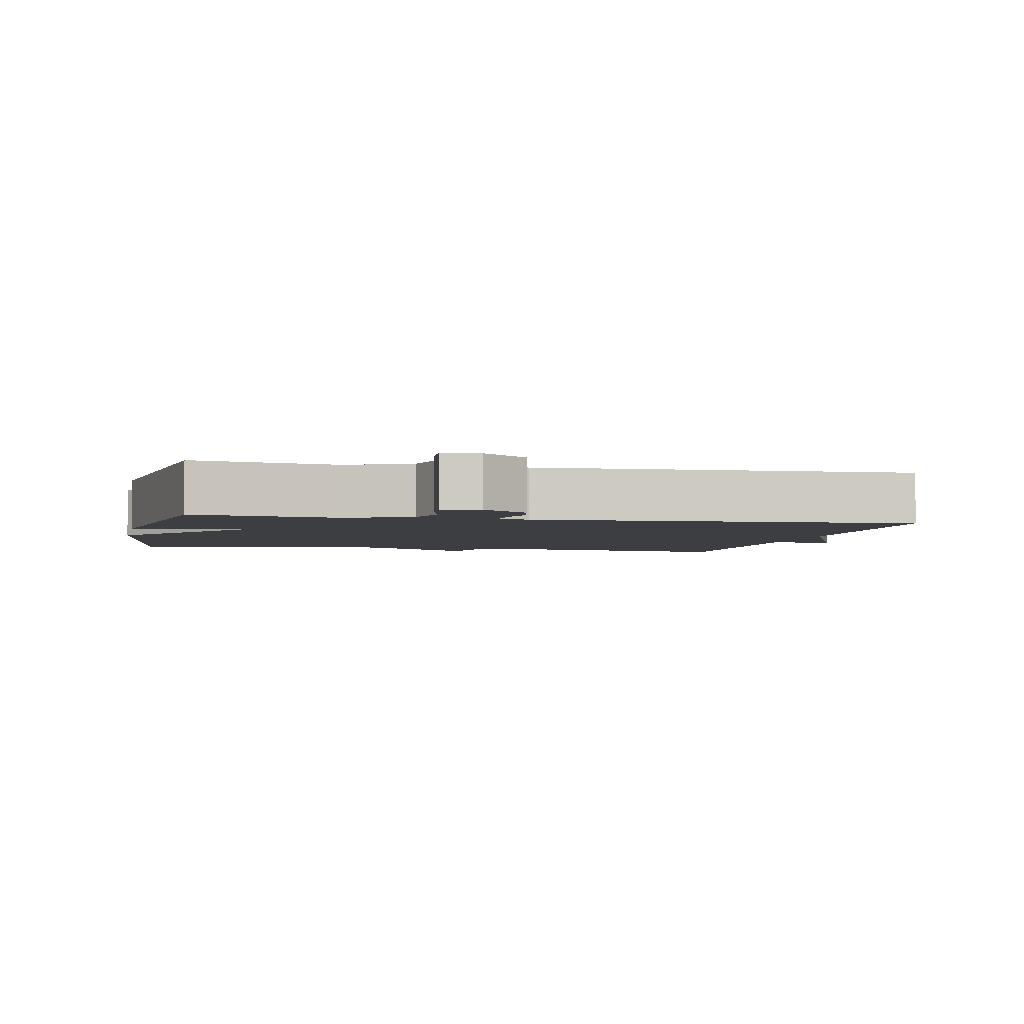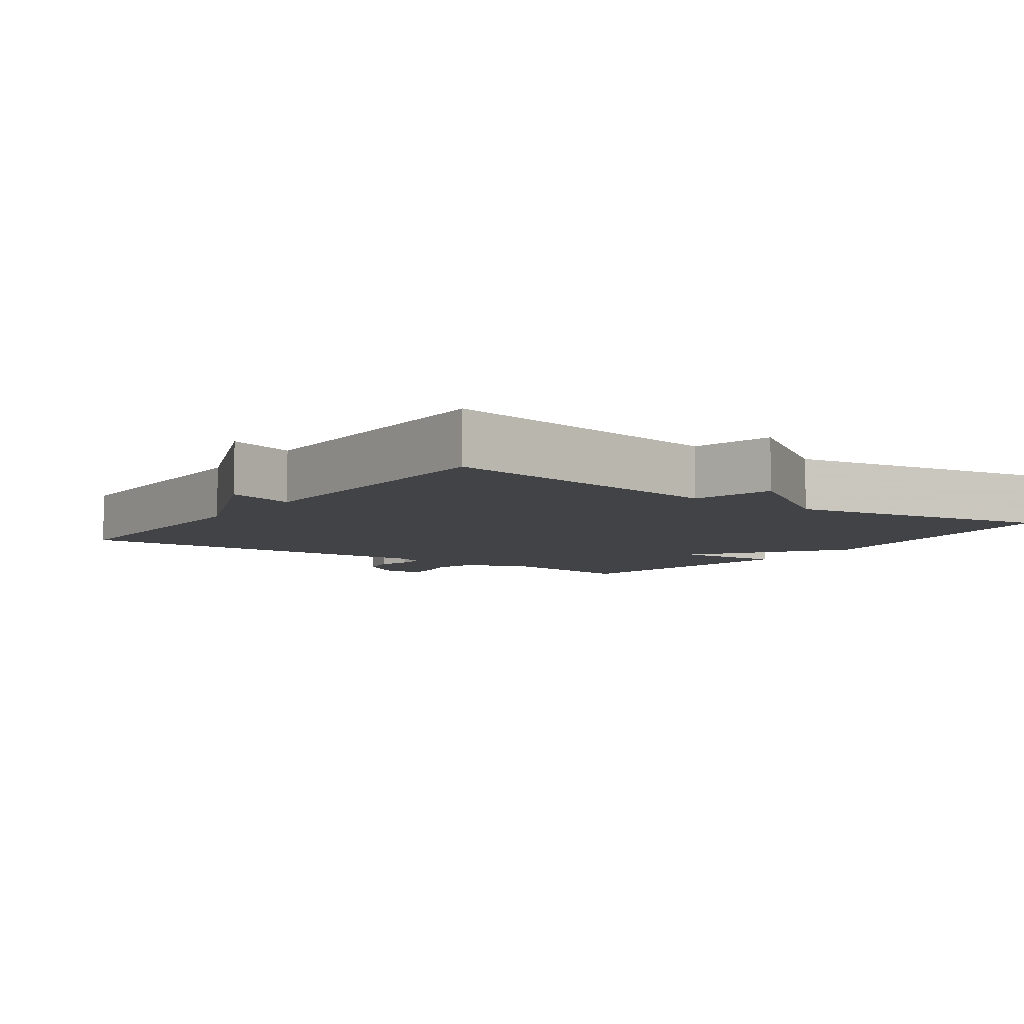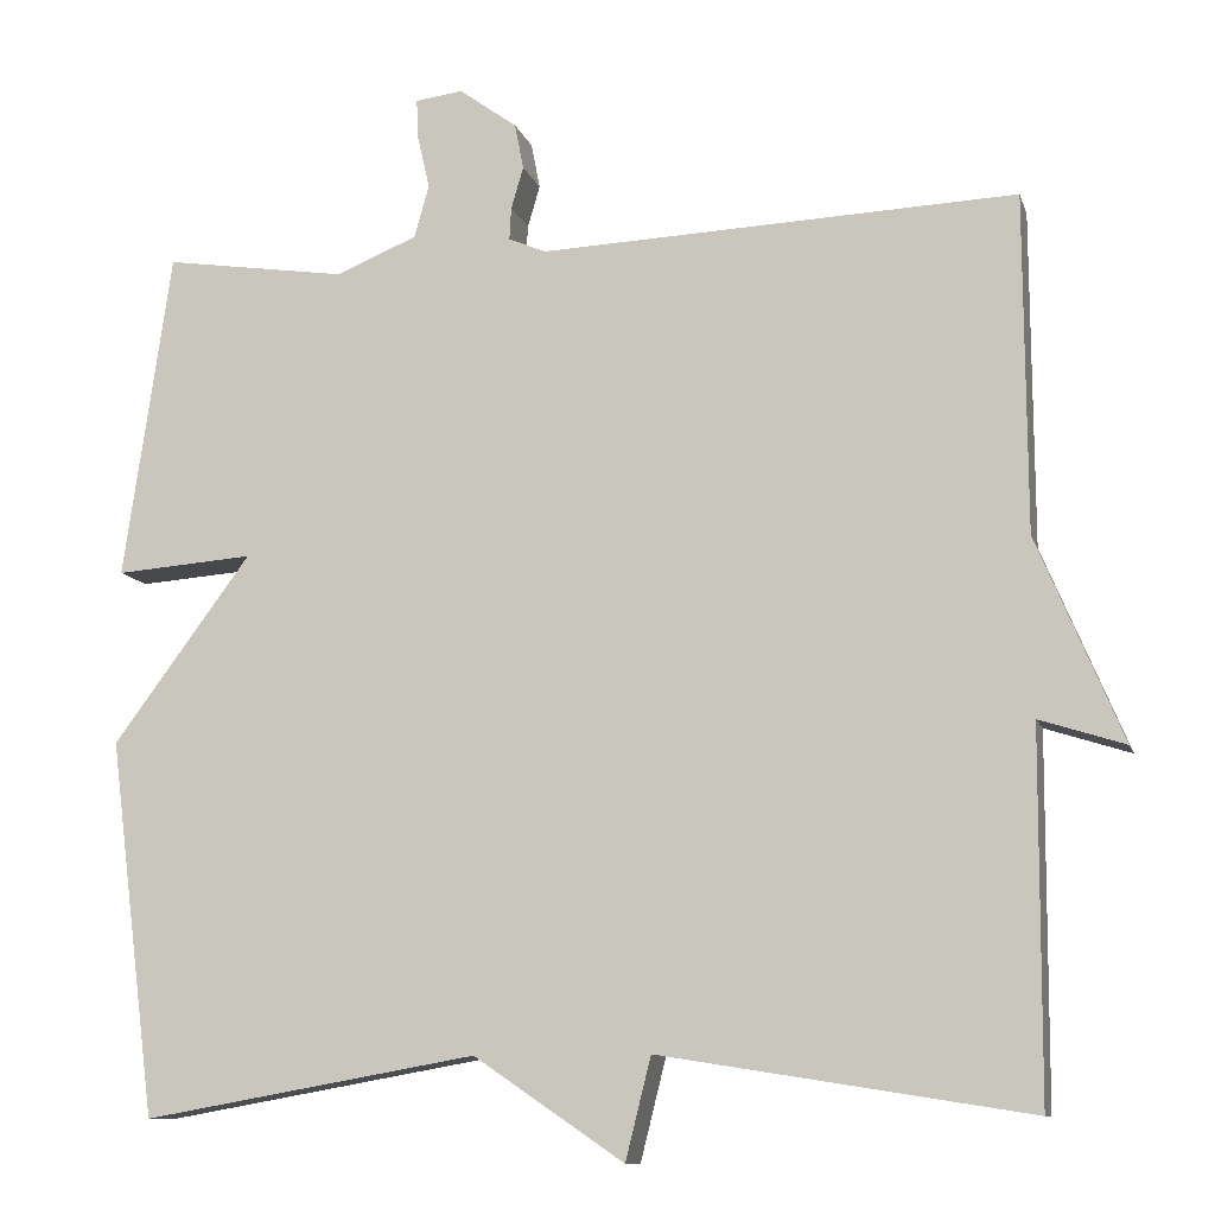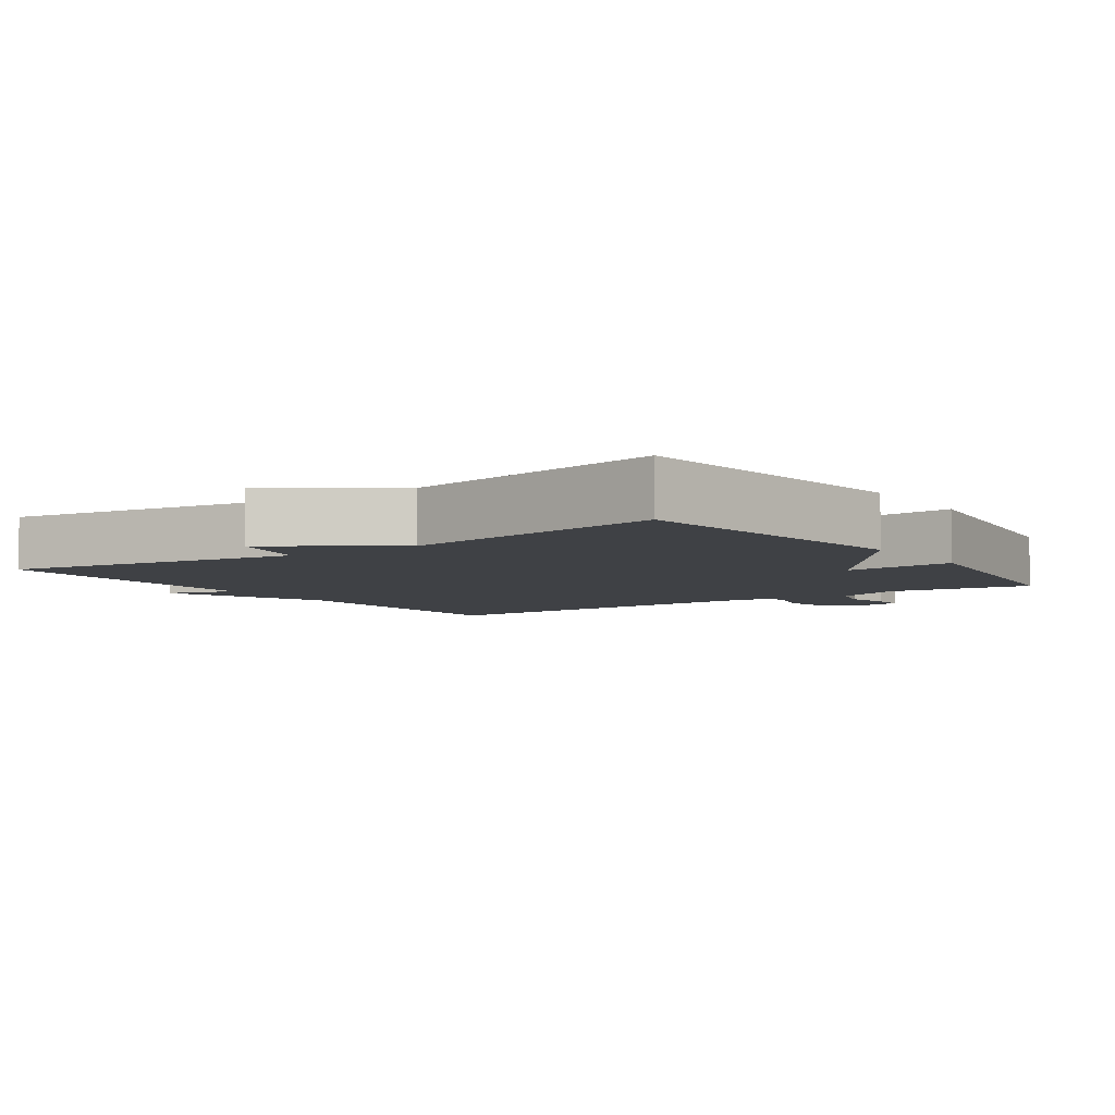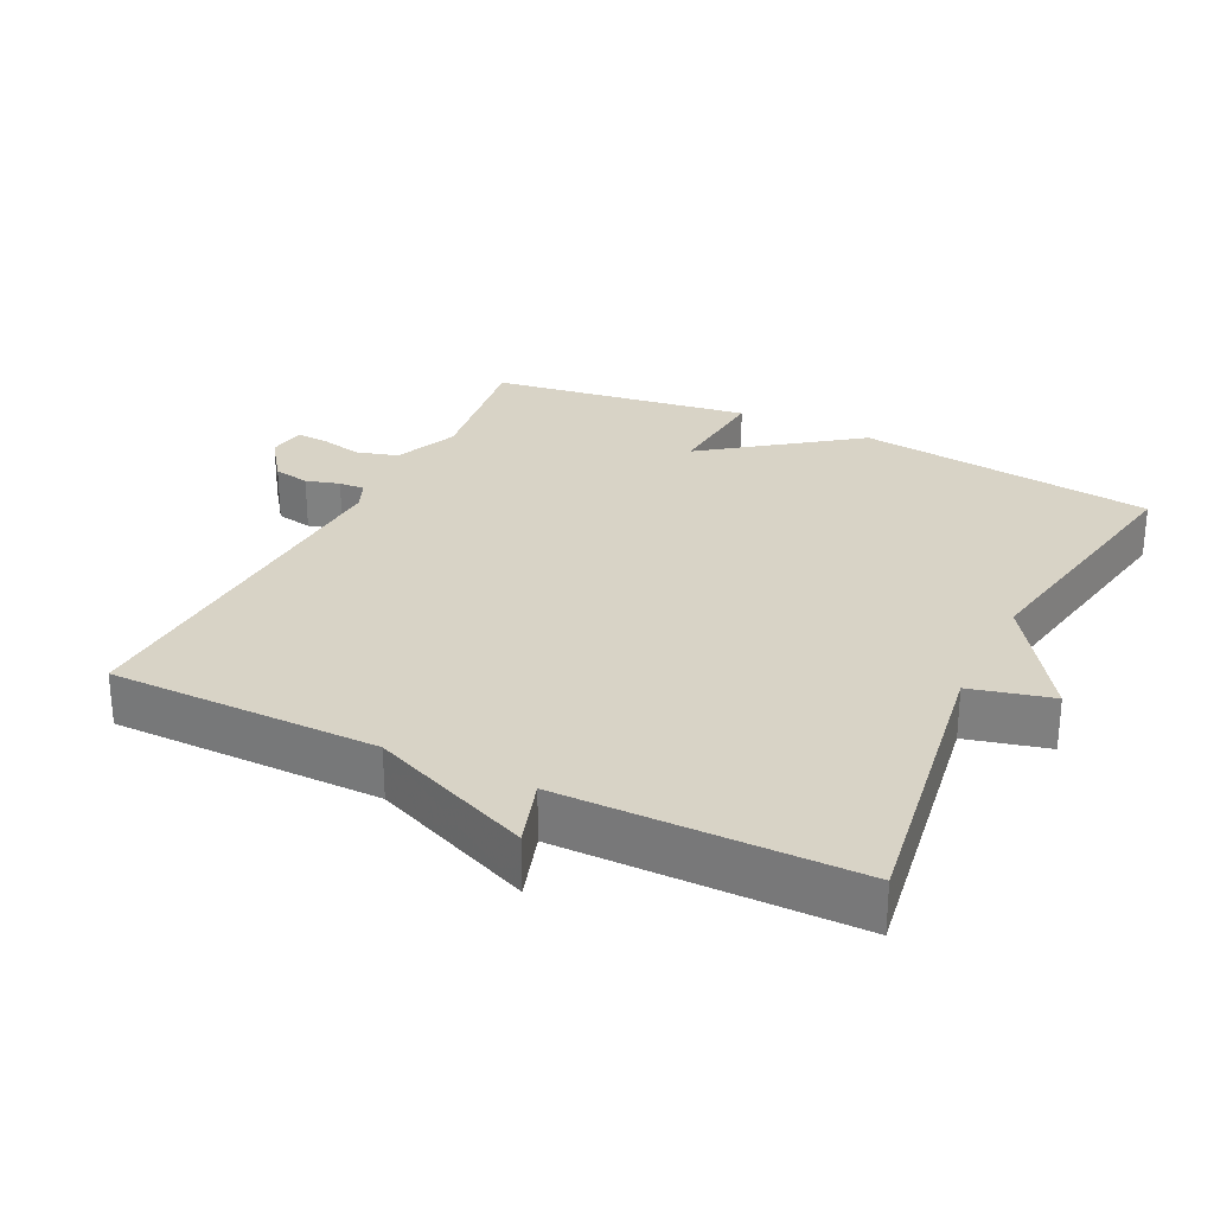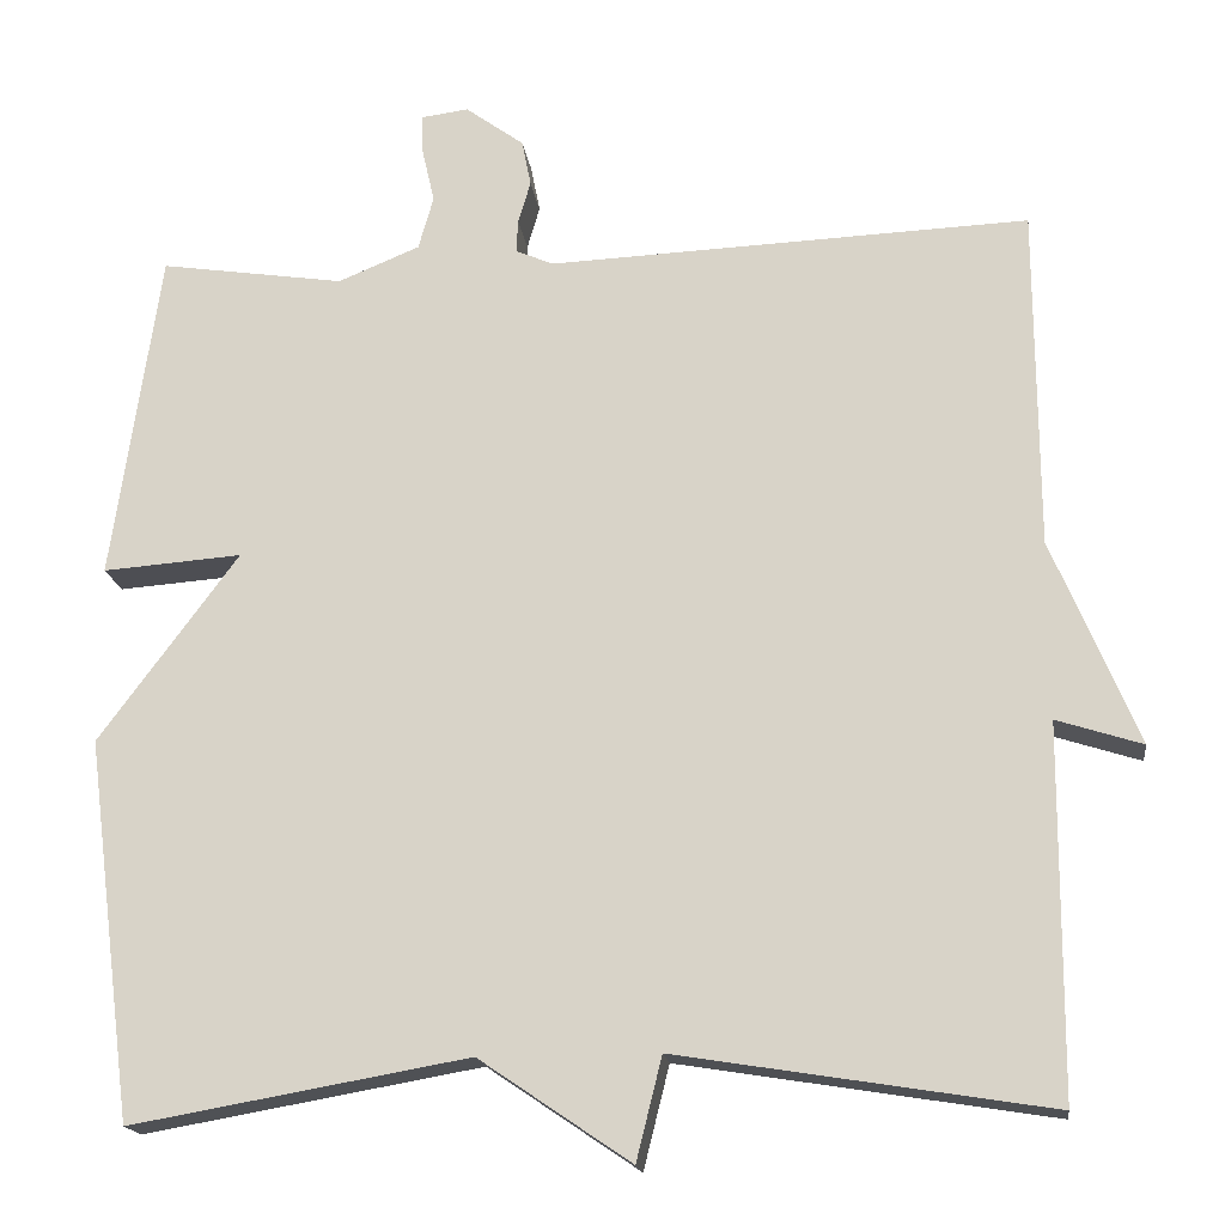
<metadata>
{"format":"obj","ext":"obj","renderer":"f3d","projection":"perspective","resolution":1024,"background":"white","views":[{"elev":-3.4,"azim":-12.0,"up":"+Y"},{"elev":-6.9,"azim":144.4,"up":"+Y"},{"elev":-10.6,"azim":14.4,"up":"+Z"},{"elev":-5.7,"azim":-145.1,"up":"+Y"},{"elev":28.0,"azim":116.2,"up":"+Y"},{"elev":-17.3,"azim":7.2,"up":"+Z"}]}
</metadata>
<code>
v 0.5 0.07 0.5
v 0.502 0.07 0.116
v 0.599 0.07 -0.115
v 0.502 0.07 -0.084
v 0.5 0.07 -0.5
v 0.08 0.07 -0.433
v 0.051 0.07 -0.549
v -0.12 0.07 -0.433
v -0.5 0.07 -0.5
v -0.554 0.07 -0.073
v -0.397 0.07 0.139
v -0.554 0.07 0.127
v -0.5 0.07 0.5
v -0.292 0.07 0.469
v -0.2 0.07 0.507
v -0.183 0.07 0.567
v -0.197 0.07 0.628
v -0.199 0.07 0.673
v -0.145 0.07 0.68
v -0.079 0.07 0.632
v -0.069 0.07 0.58
v -0.083 0.07 0.532
v -0.085 0.07 0.495
v -0.042 0.07 0.477
v 0.5 0 0.5
v 0.502 0 0.116
v 0.599 0 -0.115
v 0.502 0 -0.084
v 0.5 0 -0.5
v 0.08 0 -0.433
v 0.051 0 -0.549
v -0.12 0 -0.433
v -0.5 0 -0.5
v -0.554 0 -0.073
v -0.397 0 0.139
v -0.554 0 0.127
v -0.5 0 0.5
v -0.292 0 0.469
v -0.2 0 0.507
v -0.183 0 0.567
v -0.197 0 0.628
v -0.199 0 0.673
v -0.145 0 0.68
v -0.079 0 0.632
v -0.069 0 0.58
v -0.083 0 0.532
v -0.085 0 0.495
v -0.042 0 0.477
f 20 21 22
f 19 20 22
f 18 19 22
f 17 18 22
f 16 17 22
f 15 16 22 23
f 14 15 23 24
f 11 12 13 14
f 8 9 10 11
f 11 14 24
f 8 11 24
f 7 8 24
f 6 7 24
f 24 1 2
f 6 24 2
f 5 6 2
f 4 5 2
f 2 3 4
f 46 45 44
f 46 44 43
f 46 43 42
f 46 42 41
f 46 41 40
f 47 46 40 39
f 48 47 39 38
f 38 37 36 35
f 35 34 33 32
f 48 38 35
f 48 35 32
f 48 32 31
f 48 31 30
f 26 25 48
f 26 48 30
f 26 30 29
f 26 29 28
f 28 27 26
f 1 25 26 2
f 2 26 27 3
f 3 27 28 4
f 4 28 29 5
f 5 29 30 6
f 6 30 31 7
f 7 31 32 8
f 8 32 33 9
f 9 33 34 10
f 10 34 35 11
f 11 35 36 12
f 12 36 37 13
f 13 37 38 14
f 14 38 39 15
f 15 39 40 16
f 16 40 41 17
f 17 41 42 18
f 18 42 43 19
f 19 43 44 20
f 20 44 45 21
f 21 45 46 22
f 22 46 47 23
f 23 47 48 24
f 24 48 25 1

</code>
